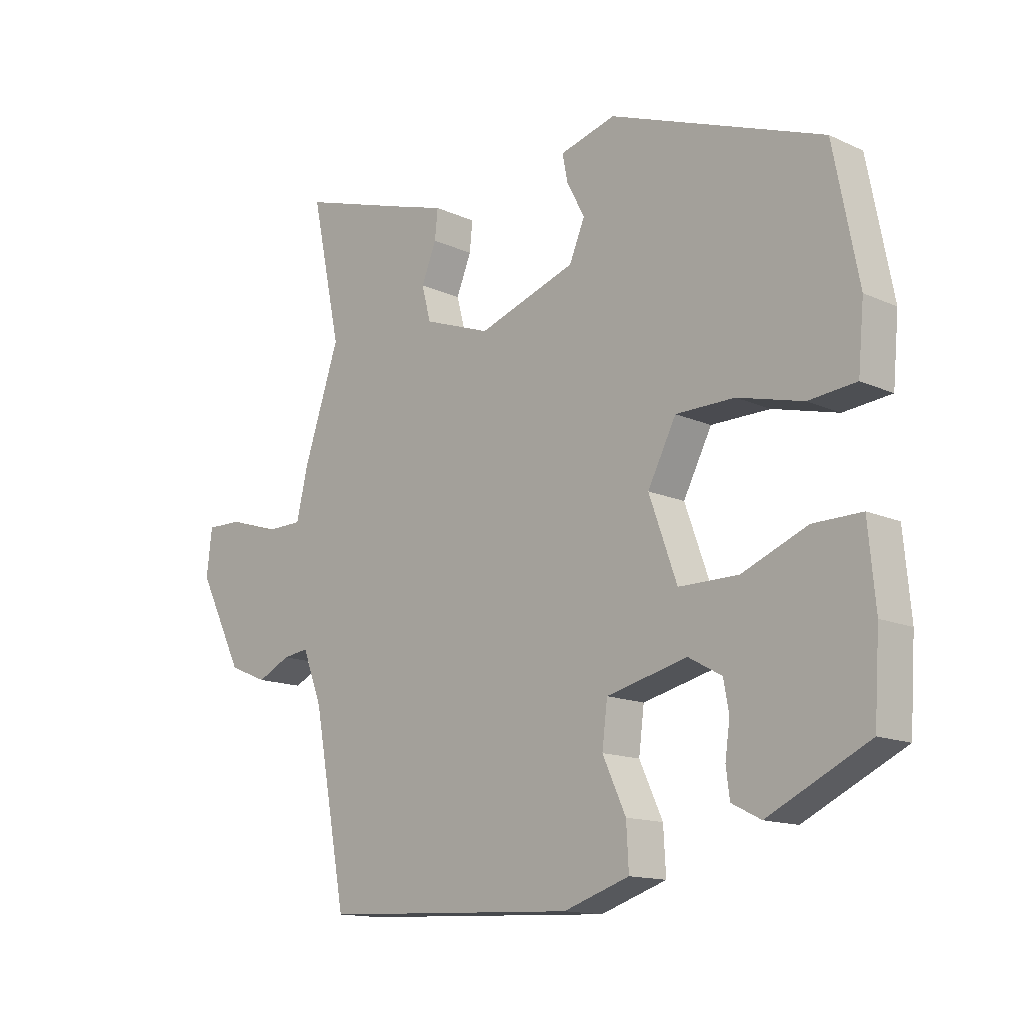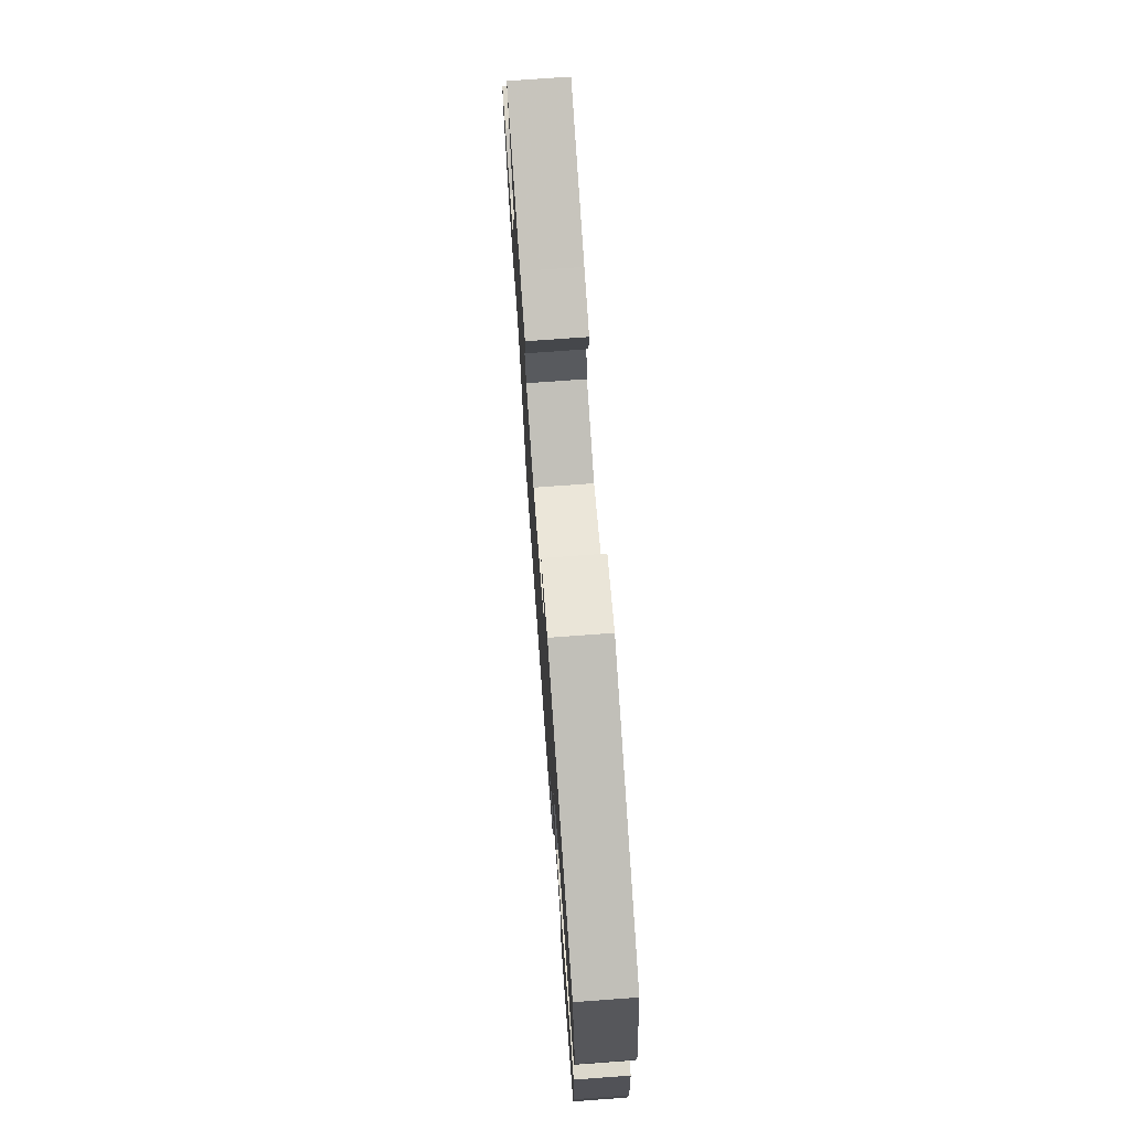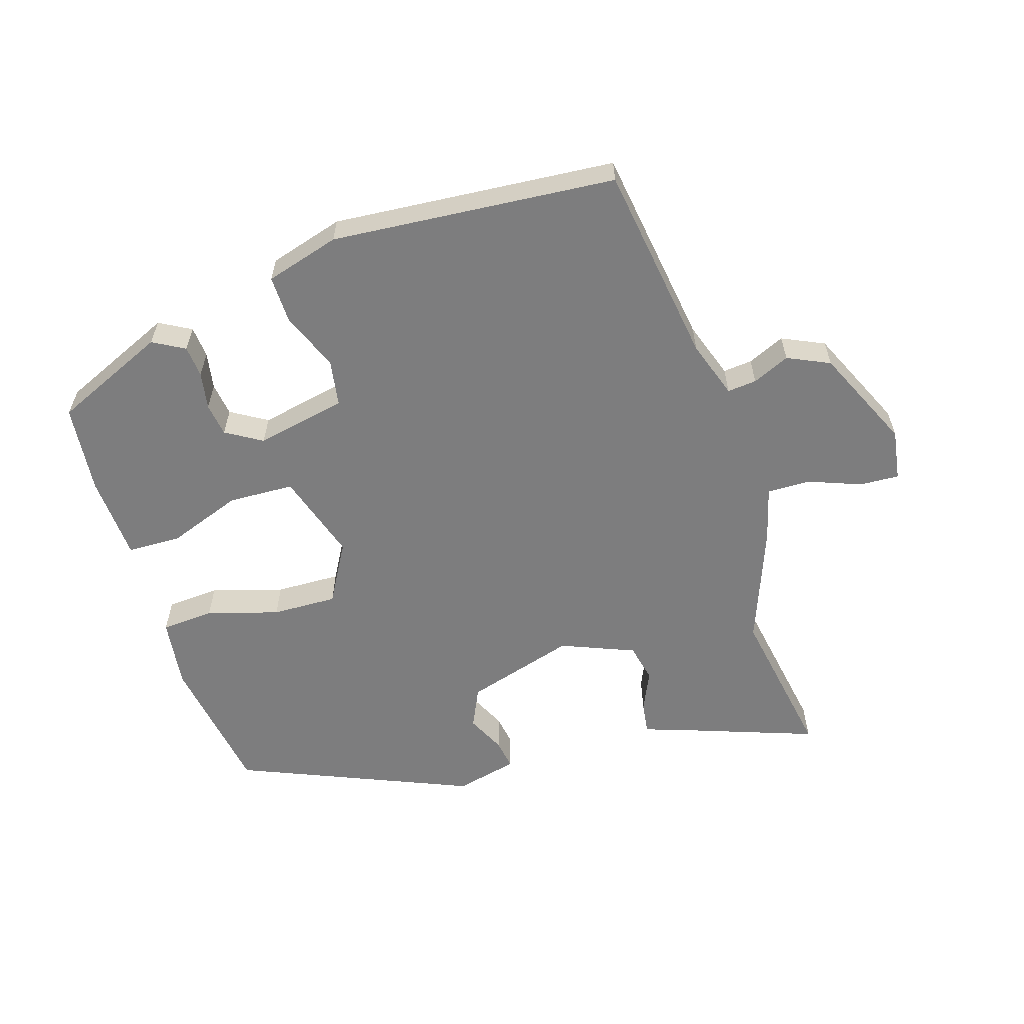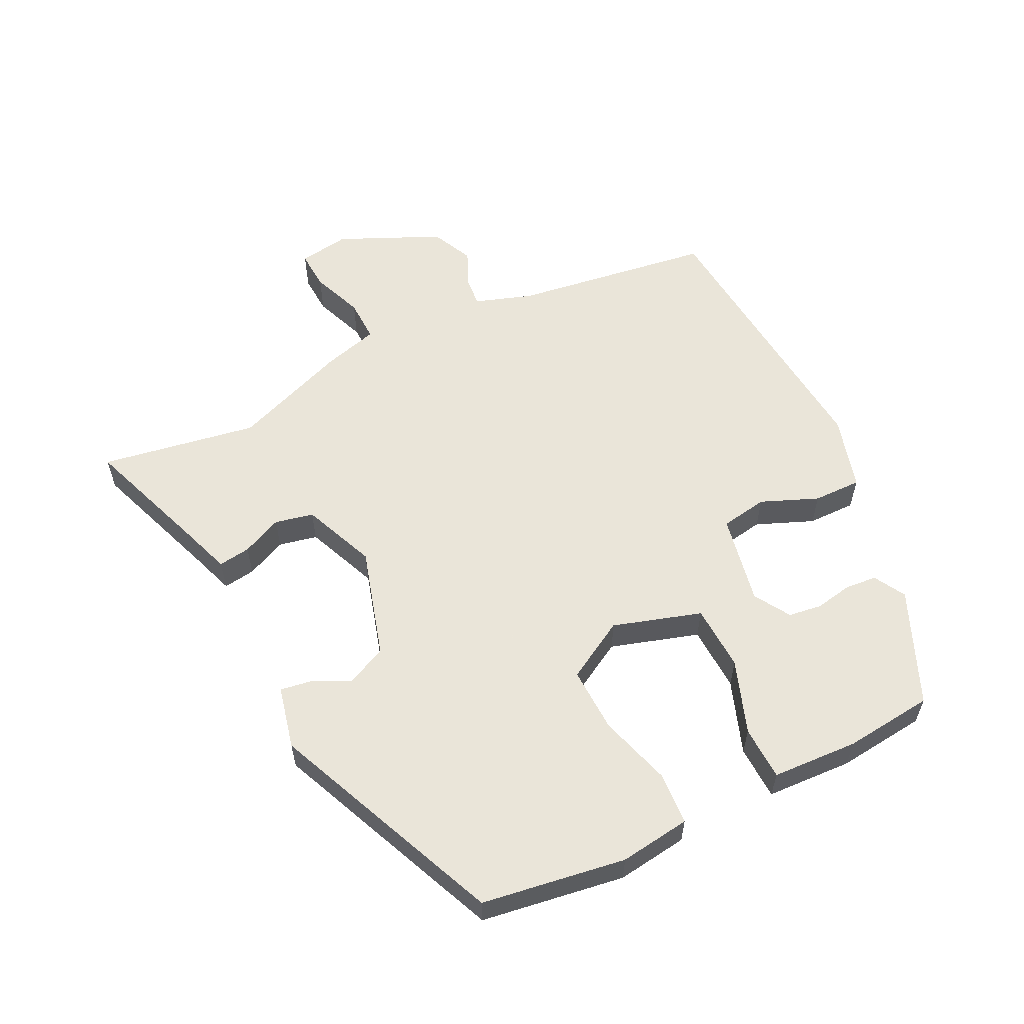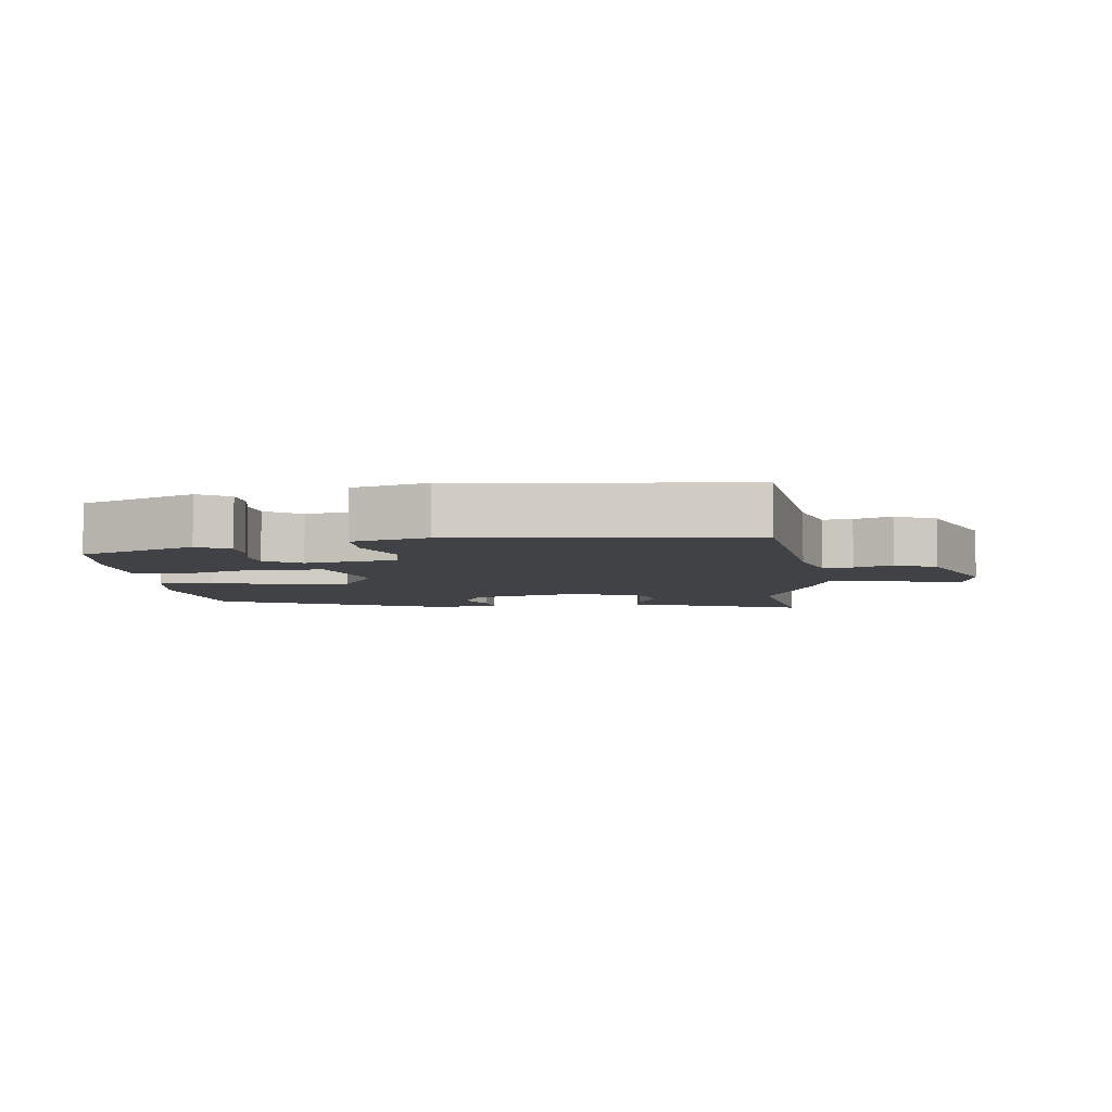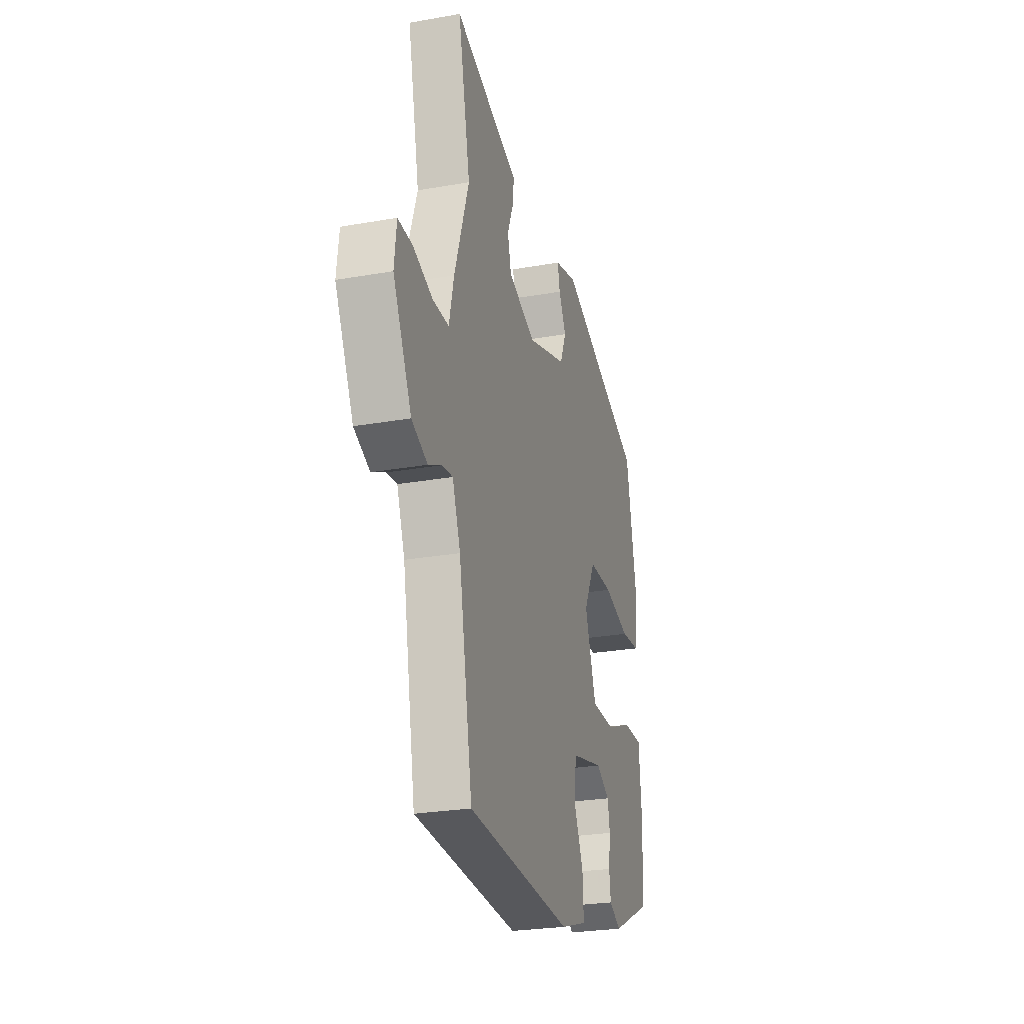
<metadata>
{"format":"obj","ext":"obj","renderer":"f3d","projection":"perspective","resolution":1024,"background":"white","views":[{"elev":-14.0,"azim":44.9,"up":"+Z"},{"elev":73.4,"azim":85.8,"up":"+Z"},{"elev":-59.2,"azim":-164.8,"up":"+Y"},{"elev":57.7,"azim":61.4,"up":"+Y"},{"elev":-6.1,"azim":-177.0,"up":"+Y"},{"elev":-26.3,"azim":-74.5,"up":"+Z"}]}
</metadata>
<code>
v 0.46 0.07 0.38
v 0.502 0.07 0.164
v 0.492 0.07 0.056
v 0.412 0.07 0.048
v 0.302 0.07 0.076
v 0.203 0.07 0.075
v 0.155 0.07 -0.018
v 0.202 0.07 -0.15
v 0.302 0.07 -0.15
v 0.412 0.07 -0.105
v 0.494 0.07 -0.104
v 0.506 0.07 -0.234
v 0.497 0.07 -0.37
v 0.328 0.07 -0.452
v 0.279 0.07 -0.427
v 0.273 0.07 -0.379
v 0.281 0.07 -0.322
v 0.272 0.07 -0.272
v 0.216 0.07 -0.241
v 0.08 0.07 -0.274
v 0.071 0.07 -0.346
v 0.11 0.07 -0.431
v 0.114 0.07 -0.504
v 0.003 0.07 -0.541
v -0.429 0.07 -0.522
v -0.485 0.07 -0.22
v -0.518 0.07 -0.134
v -0.562 0.07 -0.14
v -0.617 0.07 -0.167
v -0.682 0.07 -0.14
v -0.758 0.07 0.011
v -0.749 0.07 0.089
v -0.689 0.07 0.088
v -0.609 0.07 0.061
v -0.543 0.07 0.062
v -0.523 0.07 0.147
v -0.463 0.07 0.326
v -0.513 0.07 0.562
v -0.316 0.07 0.5
v -0.243 0.07 0.478
v -0.248 0.07 0.429
v -0.273 0.07 0.367
v -0.258 0.07 0.309
v -0.145 0.07 0.268
v 0.02 0.07 0.324
v 0.046 0.07 0.386
v 0.016 0.07 0.443
v 0.007 0.07 0.489
v 0.101 0.07 0.515
v 0.46 0 0.38
v 0.502 0 0.164
v 0.492 0 0.056
v 0.412 0 0.048
v 0.302 0 0.076
v 0.203 0 0.075
v 0.155 0 -0.018
v 0.202 0 -0.15
v 0.302 0 -0.15
v 0.412 0 -0.105
v 0.494 0 -0.104
v 0.506 0 -0.234
v 0.497 0 -0.37
v 0.328 0 -0.452
v 0.279 0 -0.427
v 0.273 0 -0.379
v 0.281 0 -0.322
v 0.272 0 -0.272
v 0.216 0 -0.241
v 0.08 0 -0.274
v 0.071 0 -0.346
v 0.11 0 -0.431
v 0.114 0 -0.504
v 0.003 0 -0.541
v -0.429 0 -0.522
v -0.485 0 -0.22
v -0.518 0 -0.134
v -0.562 0 -0.14
v -0.617 0 -0.167
v -0.682 0 -0.14
v -0.758 0 0.011
v -0.749 0 0.089
v -0.689 0 0.088
v -0.609 0 0.061
v -0.543 0 0.062
v -0.523 0 0.147
v -0.463 0 0.326
v -0.513 0 0.562
v -0.316 0 0.5
v -0.243 0 0.478
v -0.248 0 0.429
v -0.273 0 0.367
v -0.258 0 0.309
v -0.145 0 0.268
v 0.02 0 0.324
v 0.046 0 0.386
v 0.016 0 0.443
v 0.007 0 0.489
v 0.101 0 0.515
f 46 47 48 49
f 45 46 49 1
f 44 45 1 2
f 39 40 41 42
f 37 38 39 42
f 35 36 37 42
f 35 42 43
f 31 32 33 34
f 31 34 35
f 28 29 30 31
f 27 28 31 35
f 26 27 35 43
f 21 22 23 24
f 20 21 24 25
f 14 15 16 17
f 14 17 18
f 13 14 18
f 12 13 18 19
f 9 10 11 12
f 8 9 12 19
f 2 3 4 5
f 44 2 5 6
f 43 44 6 7
f 20 25 26 43
f 19 20 43
f 7 8 19 43
f 98 97 96 95
f 50 98 95 94
f 51 50 94 93
f 91 90 89 88
f 91 88 87 86
f 91 86 85 84
f 92 91 84
f 83 82 81 80
f 84 83 80
f 80 79 78 77
f 84 80 77 76
f 92 84 76 75
f 73 72 71 70
f 74 73 70 69
f 66 65 64 63
f 67 66 63
f 67 63 62
f 68 67 62 61
f 61 60 59 58
f 68 61 58 57
f 54 53 52 51
f 55 54 51 93
f 56 55 93 92
f 92 75 74 69
f 92 69 68
f 92 68 57 56
f 1 50 51 2
f 2 51 52 3
f 3 52 53 4
f 4 53 54 5
f 5 54 55 6
f 6 55 56 7
f 7 56 57 8
f 8 57 58 9
f 9 58 59 10
f 10 59 60 11
f 11 60 61 12
f 12 61 62 13
f 13 62 63 14
f 14 63 64 15
f 15 64 65 16
f 16 65 66 17
f 17 66 67 18
f 18 67 68 19
f 19 68 69 20
f 20 69 70 21
f 21 70 71 22
f 22 71 72 23
f 23 72 73 24
f 24 73 74 25
f 25 74 75 26
f 26 75 76 27
f 27 76 77 28
f 28 77 78 29
f 29 78 79 30
f 30 79 80 31
f 31 80 81 32
f 32 81 82 33
f 33 82 83 34
f 34 83 84 35
f 35 84 85 36
f 36 85 86 37
f 37 86 87 38
f 38 87 88 39
f 39 88 89 40
f 40 89 90 41
f 41 90 91 42
f 42 91 92 43
f 43 92 93 44
f 44 93 94 45
f 45 94 95 46
f 46 95 96 47
f 47 96 97 48
f 48 97 98 49
f 49 98 50 1

</code>
